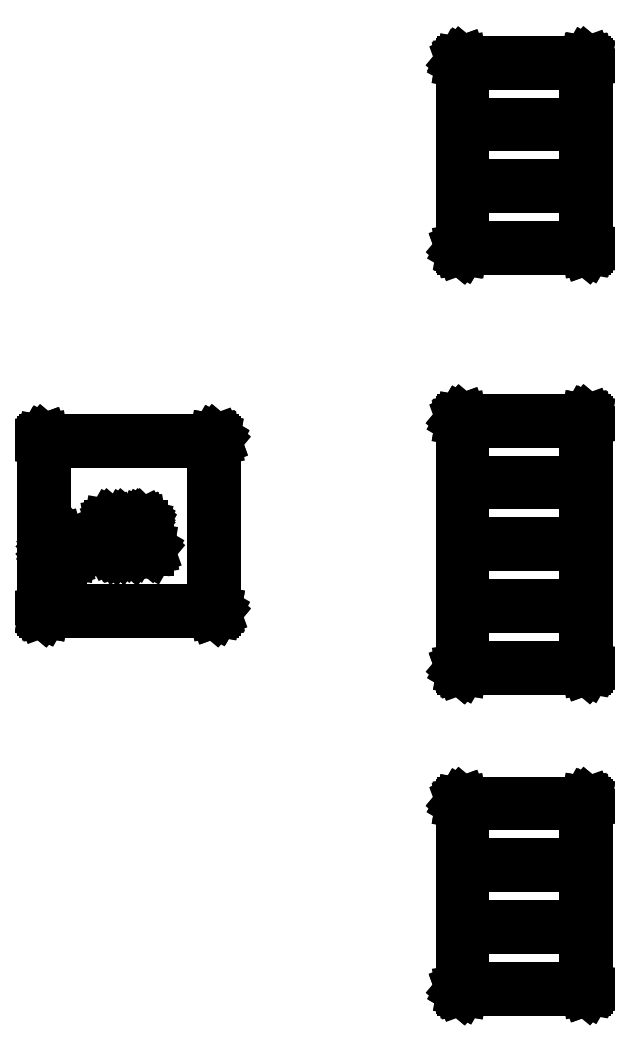
<metadata>
{"format":"dxf","ext":"dxf","renderer":"ezdxf+matplotlib","layout":"modelspace","background":"white","min_lineweight":24,"dpi":150}
</metadata>
<code>
0
SECTION
2
ENTITIES
0
LINE
8
BLACK
10
1.148
20
0.04962
11
1.148
21
0.04949
0
LINE
8
BLACK
10
1.148
20
0.04949
11
1.148
21
0.04937
0
LINE
8
BLACK
10
1.148
20
0.04937
11
1.148
21
0.04899
0
LINE
8
BLACK
10
1.148
20
0.04899
11
1.147
21
0.0484
0
LINE
8
BLACK
10
1.147
20
0.0484
11
1.147
21
0.04774
0
LINE
8
BLACK
10
1.147
20
0.04774
11
1.147
21
0.04765
0
LINE
8
BLACK
10
1.147
20
0.04765
11
1.146
21
0.04744
0
LINE
8
BLACK
10
1.146
20
0.04744
11
1.146
21
0.04731
0
LINE
8
BLACK
10
1.146
20
0.04731
11
1.145
21
0.04705
0
LINE
8
BLACK
10
1.145
20
0.04705
11
0.945
21
0.04705
0
LINE
8
BLACK
10
0.945
20
0.04705
11
0.9446
21
0.04711
0
LINE
8
BLACK
10
0.9446
20
0.04711
11
0.9445
21
0.04709
0
LINE
8
BLACK
10
0.9445
20
0.04709
11
0.9444
21
0.04716
0
LINE
8
BLACK
10
0.9444
20
0.04716
11
0.944
21
0.04723
0
LINE
8
BLACK
10
0.944
20
0.04723
11
0.9434
21
0.04772
0
LINE
8
BLACK
10
0.9434
20
0.04772
11
0.9427
21
0.0481
0
LINE
8
BLACK
10
0.9427
20
0.0481
11
0.9426
21
0.04835
0
LINE
8
BLACK
10
0.9426
20
0.04835
11
0.9424
21
0.04852
0
LINE
8
BLACK
10
0.9424
20
0.04852
11
0.9423
21
0.04928
0
LINE
8
BLACK
10
0.9423
20
0.04928
11
0.942
21
0.05
0
LINE
8
BLACK
10
0.942
20
0.05
11
0.942
21
0.35
0
LINE
8
BLACK
10
0.942
20
0.35
11
0.9421
21
0.3504
0
LINE
8
BLACK
10
0.9421
20
0.3504
11
0.9421
21
0.3505
0
LINE
8
BLACK
10
0.9421
20
0.3505
11
0.9422
21
0.3506
0
LINE
8
BLACK
10
0.9422
20
0.3506
11
0.9422
21
0.351
0
LINE
8
BLACK
10
0.9422
20
0.351
11
0.9427
21
0.3516
0
LINE
8
BLACK
10
0.9427
20
0.3516
11
0.9431
21
0.3523
0
LINE
8
BLACK
10
0.9431
20
0.3523
11
0.9434
21
0.3524
0
LINE
8
BLACK
10
0.9434
20
0.3524
11
0.9435
21
0.3526
0
LINE
8
BLACK
10
0.9435
20
0.3526
11
0.9443
21
0.3527
0
LINE
8
BLACK
10
0.9443
20
0.3527
11
0.945
21
0.353
0
LINE
8
BLACK
10
0.945
20
0.353
11
1.145
21
0.353
0
LINE
8
BLACK
10
1.145
20
0.353
11
1.145
21
0.3529
0
LINE
8
BLACK
10
1.145
20
0.3529
11
1.146
21
0.3529
0
LINE
8
BLACK
10
1.146
20
0.3529
11
1.146
21
0.3528
0
LINE
8
BLACK
10
1.146
20
0.3528
11
1.146
21
0.3528
0
LINE
8
BLACK
10
1.146
20
0.3528
11
1.147
21
0.3523
0
LINE
8
BLACK
10
1.147
20
0.3523
11
1.147
21
0.3519
0
LINE
8
BLACK
10
1.147
20
0.3519
11
1.147
21
0.3516
0
LINE
8
BLACK
10
1.147
20
0.3516
11
1.148
21
0.3515
0
LINE
8
BLACK
10
1.148
20
0.3515
11
1.148
21
0.3507
0
LINE
8
BLACK
10
1.148
20
0.3507
11
1.148
21
0.35
0
LINE
8
BLACK
10
1.148
20
0.35
11
1.148
21
0.05
0
LINE
8
BLACK
10
1.148
20
0.05
11
1.148
21
0.04962
0
LINE
8
BLACK
10
0.948
20
0.147
11
0.948
21
0.05295
0
LINE
8
BLACK
10
0.948
20
0.05295
11
1.142
21
0.05295
0
LINE
8
BLACK
10
1.142
20
0.05295
11
1.142
21
0.147
0
LINE
8
BLACK
10
1.142
20
0.147
11
0.948
21
0.147
0
LINE
8
BLACK
10
0.948
20
0.247
11
0.948
21
0.153
0
LINE
8
BLACK
10
0.948
20
0.153
11
1.142
21
0.153
0
LINE
8
BLACK
10
1.142
20
0.153
11
1.142
21
0.247
0
LINE
8
BLACK
10
1.142
20
0.247
11
0.948
21
0.247
0
LINE
8
BLACK
10
0.948
20
0.347
11
0.948
21
0.253
0
LINE
8
BLACK
10
0.948
20
0.253
11
1.142
21
0.253
0
LINE
8
BLACK
10
1.142
20
0.253
11
1.142
21
0.347
0
LINE
8
BLACK
10
1.142
20
0.347
11
0.948
21
0.347
0
LINE
8
BLACK
10
1.148
20
0.5696
11
1.148
21
0.5695
0
LINE
8
BLACK
10
1.148
20
0.5695
11
1.148
21
0.5694
0
LINE
8
BLACK
10
1.148
20
0.5694
11
1.148
21
0.569
0
LINE
8
BLACK
10
1.148
20
0.569
11
1.147
21
0.5684
0
LINE
8
BLACK
10
1.147
20
0.5684
11
1.147
21
0.5677
0
LINE
8
BLACK
10
1.147
20
0.5677
11
1.147
21
0.5676
0
LINE
8
BLACK
10
1.147
20
0.5676
11
1.146
21
0.5674
0
LINE
8
BLACK
10
1.146
20
0.5674
11
1.146
21
0.5673
0
LINE
8
BLACK
10
1.146
20
0.5673
11
1.145
21
0.567
0
LINE
8
BLACK
10
1.145
20
0.567
11
0.945
21
0.567
0
LINE
8
BLACK
10
0.945
20
0.567
11
0.9446
21
0.5671
0
LINE
8
BLACK
10
0.9446
20
0.5671
11
0.9445
21
0.5671
0
LINE
8
BLACK
10
0.9445
20
0.5671
11
0.9444
21
0.5672
0
LINE
8
BLACK
10
0.9444
20
0.5672
11
0.944
21
0.5672
0
LINE
8
BLACK
10
0.944
20
0.5672
11
0.9434
21
0.5677
0
LINE
8
BLACK
10
0.9434
20
0.5677
11
0.9427
21
0.5681
0
LINE
8
BLACK
10
0.9427
20
0.5681
11
0.9426
21
0.5684
0
LINE
8
BLACK
10
0.9426
20
0.5684
11
0.9424
21
0.5685
0
LINE
8
BLACK
10
0.9424
20
0.5685
11
0.9423
21
0.5693
0
LINE
8
BLACK
10
0.9423
20
0.5693
11
0.942
21
0.57
0
LINE
8
BLACK
10
0.942
20
0.57
11
0.942
21
0.97
0
LINE
8
BLACK
10
0.942
20
0.97
11
0.9421
21
0.9704
0
LINE
8
BLACK
10
0.9421
20
0.9704
11
0.9421
21
0.9705
0
LINE
8
BLACK
10
0.9421
20
0.9705
11
0.9422
21
0.9706
0
LINE
8
BLACK
10
0.9422
20
0.9706
11
0.9422
21
0.971
0
LINE
8
BLACK
10
0.9422
20
0.971
11
0.9427
21
0.9716
0
LINE
8
BLACK
10
0.9427
20
0.9716
11
0.9431
21
0.9723
0
LINE
8
BLACK
10
0.9431
20
0.9723
11
0.9434
21
0.9724
0
LINE
8
BLACK
10
0.9434
20
0.9724
11
0.9435
21
0.9726
0
LINE
8
BLACK
10
0.9435
20
0.9726
11
0.9443
21
0.9727
0
LINE
8
BLACK
10
0.9443
20
0.9727
11
0.945
21
0.973
0
LINE
8
BLACK
10
0.945
20
0.973
11
1.145
21
0.973
0
LINE
8
BLACK
10
1.145
20
0.973
11
1.145
21
0.9729
0
LINE
8
BLACK
10
1.145
20
0.9729
11
1.146
21
0.9729
0
LINE
8
BLACK
10
1.146
20
0.9729
11
1.146
21
0.9728
0
LINE
8
BLACK
10
1.146
20
0.9728
11
1.146
21
0.9728
0
LINE
8
BLACK
10
1.146
20
0.9728
11
1.147
21
0.9723
0
LINE
8
BLACK
10
1.147
20
0.9723
11
1.147
21
0.9719
0
LINE
8
BLACK
10
1.147
20
0.9719
11
1.147
21
0.9716
0
LINE
8
BLACK
10
1.147
20
0.9716
11
1.148
21
0.9715
0
LINE
8
BLACK
10
1.148
20
0.9715
11
1.148
21
0.9707
0
LINE
8
BLACK
10
1.148
20
0.9707
11
1.148
21
0.97
0
LINE
8
BLACK
10
1.148
20
0.97
11
1.148
21
0.57
0
LINE
8
BLACK
10
1.148
20
0.57
11
1.148
21
0.5696
0
LINE
8
BLACK
10
0.948
20
0.667
11
0.948
21
0.573
0
LINE
8
BLACK
10
0.948
20
0.573
11
1.142
21
0.573
0
LINE
8
BLACK
10
1.142
20
0.573
11
1.142
21
0.667
0
LINE
8
BLACK
10
1.142
20
0.667
11
0.948
21
0.667
0
LINE
8
BLACK
10
0.948
20
0.767
11
0.948
21
0.673
0
LINE
8
BLACK
10
0.948
20
0.673
11
1.142
21
0.673
0
LINE
8
BLACK
10
1.142
20
0.673
11
1.142
21
0.767
0
LINE
8
BLACK
10
1.142
20
0.767
11
0.948
21
0.767
0
LINE
8
BLACK
10
0.948
20
0.867
11
0.948
21
0.773
0
LINE
8
BLACK
10
0.948
20
0.773
11
1.142
21
0.773
0
LINE
8
BLACK
10
1.142
20
0.773
11
1.142
21
0.867
0
LINE
8
BLACK
10
1.142
20
0.867
11
0.948
21
0.867
0
LINE
8
BLACK
10
0.948
20
0.967
11
0.948
21
0.873
0
LINE
8
BLACK
10
0.948
20
0.873
11
1.142
21
0.873
0
LINE
8
BLACK
10
1.142
20
0.873
11
1.142
21
0.967
0
LINE
8
BLACK
10
1.142
20
0.967
11
0.948
21
0.967
0
LINE
8
BLACK
10
0.5432
20
0.9407
11
0.5433
21
0.9407
0
LINE
8
BLACK
10
0.5433
20
0.9407
11
0.5434
21
0.9406
0
LINE
8
BLACK
10
0.5434
20
0.9406
11
0.5438
21
0.9406
0
LINE
8
BLACK
10
0.5438
20
0.9406
11
0.5444
21
0.9401
0
LINE
8
BLACK
10
0.5444
20
0.9401
11
0.5451
21
0.9397
0
LINE
8
BLACK
10
0.5451
20
0.9397
11
0.5451
21
0.9394
0
LINE
8
BLACK
10
0.5451
20
0.9394
11
0.5454
21
0.9393
0
LINE
8
BLACK
10
0.5454
20
0.9393
11
0.5455
21
0.9385
0
LINE
8
BLACK
10
0.5455
20
0.9385
11
0.5457
21
0.9378
0
LINE
8
BLACK
10
0.5457
20
0.9378
11
0.5457
21
0.6622
0
LINE
8
BLACK
10
0.5457
20
0.6622
11
0.5457
21
0.6618
0
LINE
8
BLACK
10
0.5457
20
0.6618
11
0.5457
21
0.6617
0
LINE
8
BLACK
10
0.5457
20
0.6617
11
0.5456
21
0.6616
0
LINE
8
BLACK
10
0.5456
20
0.6616
11
0.5456
21
0.6612
0
LINE
8
BLACK
10
0.5456
20
0.6612
11
0.5451
21
0.6606
0
LINE
8
BLACK
10
0.5451
20
0.6606
11
0.5447
21
0.6599
0
LINE
8
BLACK
10
0.5447
20
0.6599
11
0.5444
21
0.6599
0
LINE
8
BLACK
10
0.5444
20
0.6599
11
0.5443
21
0.6596
0
LINE
8
BLACK
10
0.5443
20
0.6596
11
0.5435
21
0.6595
0
LINE
8
BLACK
10
0.5435
20
0.6595
11
0.5428
21
0.6593
0
LINE
8
BLACK
10
0.5428
20
0.6593
11
0.2672
21
0.6593
0
LINE
8
BLACK
10
0.2672
20
0.6593
11
0.2668
21
0.6593
0
LINE
8
BLACK
10
0.2668
20
0.6593
11
0.2667
21
0.6593
0
LINE
8
BLACK
10
0.2667
20
0.6593
11
0.2666
21
0.6594
0
LINE
8
BLACK
10
0.2666
20
0.6594
11
0.2662
21
0.6594
0
LINE
8
BLACK
10
0.2662
20
0.6594
11
0.2656
21
0.6599
0
LINE
8
BLACK
10
0.2656
20
0.6599
11
0.2649
21
0.6603
0
LINE
8
BLACK
10
0.2649
20
0.6603
11
0.2649
21
0.6606
0
LINE
8
BLACK
10
0.2649
20
0.6606
11
0.2646
21
0.6607
0
LINE
8
BLACK
10
0.2646
20
0.6607
11
0.2645
21
0.6615
0
LINE
8
BLACK
10
0.2645
20
0.6615
11
0.2643
21
0.6622
0
LINE
8
BLACK
10
0.2643
20
0.6622
11
0.2643
21
0.9378
0
LINE
8
BLACK
10
0.2643
20
0.9378
11
0.2643
21
0.9382
0
LINE
8
BLACK
10
0.2643
20
0.9382
11
0.2643
21
0.9383
0
LINE
8
BLACK
10
0.2643
20
0.9383
11
0.2644
21
0.9384
0
LINE
8
BLACK
10
0.2644
20
0.9384
11
0.2644
21
0.9388
0
LINE
8
BLACK
10
0.2644
20
0.9388
11
0.2649
21
0.9394
0
LINE
8
BLACK
10
0.2649
20
0.9394
11
0.2653
21
0.9401
0
LINE
8
BLACK
10
0.2653
20
0.9401
11
0.2656
21
0.9401
0
LINE
8
BLACK
10
0.2656
20
0.9401
11
0.2657
21
0.9404
0
LINE
8
BLACK
10
0.2657
20
0.9404
11
0.2665
21
0.9405
0
LINE
8
BLACK
10
0.2665
20
0.9405
11
0.2672
21
0.9407
0
LINE
8
BLACK
10
0.2672
20
0.9407
11
0.5428
21
0.9407
0
LINE
8
BLACK
10
0.5428
20
0.9407
11
0.5432
21
0.9407
0
LINE
8
BLACK
10
0.2702
20
0.9348
11
0.2702
21
0.6652
0
LINE
8
BLACK
10
0.2702
20
0.6652
11
0.5398
21
0.6652
0
LINE
8
BLACK
10
0.5398
20
0.6652
11
0.5398
21
0.9348
0
LINE
8
BLACK
10
0.5398
20
0.9348
11
0.2702
21
0.9348
0
LINE
8
BLACK
10
0.3993
20
0.8035
11
0.4
21
0.8016
0
LINE
8
BLACK
10
0.4
20
0.8016
11
0.4
21
0.7697
0
LINE
8
BLACK
10
0.4
20
0.7697
11
0.3998
21
0.7687
0
LINE
8
BLACK
10
0.3998
20
0.7687
11
0.3997
21
0.7685
0
LINE
8
BLACK
10
0.3997
20
0.7685
11
0.3996
21
0.7684
0
LINE
8
BLACK
10
0.3996
20
0.7684
11
0.3978
21
0.7646
0
LINE
8
BLACK
10
0.3978
20
0.7646
11
0.3972
21
0.7639
0
LINE
8
BLACK
10
0.3972
20
0.7639
11
0.3972
21
0.7639
0
LINE
8
BLACK
10
0.3972
20
0.7639
11
0.3953
21
0.762
0
LINE
8
BLACK
10
0.3953
20
0.762
11
0.3946
21
0.7615
0
LINE
8
BLACK
10
0.3946
20
0.7615
11
0.3946
21
0.7614
0
LINE
8
BLACK
10
0.3946
20
0.7614
11
0.3908
21
0.7595
0
LINE
8
BLACK
10
0.3908
20
0.7595
11
0.3898
21
0.7593
0
LINE
8
BLACK
10
0.3898
20
0.7593
11
0.3897
21
0.7593
0
LINE
8
BLACK
10
0.3897
20
0.7593
11
0.3895
21
0.7592
0
LINE
8
BLACK
10
0.3895
20
0.7592
11
0.382
21
0.7592
0
LINE
8
BLACK
10
0.382
20
0.7592
11
0.381
21
0.7594
0
LINE
8
BLACK
10
0.381
20
0.7594
11
0.3809
21
0.7595
0
LINE
8
BLACK
10
0.3809
20
0.7595
11
0.3807
21
0.7595
0
LINE
8
BLACK
10
0.3807
20
0.7595
11
0.3769
21
0.7614
0
LINE
8
BLACK
10
0.3769
20
0.7614
11
0.3762
21
0.7619
0
LINE
8
BLACK
10
0.3762
20
0.7619
11
0.3762
21
0.762
0
LINE
8
BLACK
10
0.3762
20
0.762
11
0.3743
21
0.7639
0
LINE
8
BLACK
10
0.3743
20
0.7639
11
0.3738
21
0.7646
0
LINE
8
BLACK
10
0.3738
20
0.7646
11
0.3737
21
0.7646
0
LINE
8
BLACK
10
0.3737
20
0.7646
11
0.3719
21
0.7684
0
LINE
8
BLACK
10
0.3719
20
0.7684
11
0.3716
21
0.7694
0
LINE
8
BLACK
10
0.3716
20
0.7694
11
0.3716
21
0.7695
0
LINE
8
BLACK
10
0.3716
20
0.7695
11
0.3716
21
0.7697
0
LINE
8
BLACK
10
0.3716
20
0.7697
11
0.3716
21
0.8016
0
LINE
8
BLACK
10
0.3716
20
0.8016
11
0.3717
21
0.8026
0
LINE
8
BLACK
10
0.3717
20
0.8026
11
0.373
21
0.8041
0
LINE
8
BLACK
10
0.373
20
0.8041
11
0.375
21
0.8045
0
LINE
8
BLACK
10
0.375
20
0.8045
11
0.3768
21
0.8035
0
LINE
8
BLACK
10
0.3768
20
0.8035
11
0.3775
21
0.8016
0
LINE
8
BLACK
10
0.3775
20
0.8016
11
0.3775
21
0.7704
0
LINE
8
BLACK
10
0.3775
20
0.7704
11
0.3788
21
0.7677
0
LINE
8
BLACK
10
0.3788
20
0.7677
11
0.38
21
0.7665
0
LINE
8
BLACK
10
0.38
20
0.7665
11
0.3827
21
0.7651
0
LINE
8
BLACK
10
0.3827
20
0.7651
11
0.3888
21
0.7651
0
LINE
8
BLACK
10
0.3888
20
0.7651
11
0.3915
21
0.7665
0
LINE
8
BLACK
10
0.3915
20
0.7665
11
0.3927
21
0.7677
0
LINE
8
BLACK
10
0.3927
20
0.7677
11
0.394
21
0.7704
0
LINE
8
BLACK
10
0.394
20
0.7704
11
0.394
21
0.8016
0
LINE
8
BLACK
10
0.394
20
0.8016
11
0.3942
21
0.8026
0
LINE
8
BLACK
10
0.3942
20
0.8026
11
0.3955
21
0.8041
0
LINE
8
BLACK
10
0.3955
20
0.8041
11
0.3975
21
0.8045
0
LINE
8
BLACK
10
0.3975
20
0.8045
11
0.3993
21
0.8035
0
LINE
8
BLACK
10
0.4255
20
0.8044
11
0.4256
21
0.8045
0
LINE
8
BLACK
10
0.4256
20
0.8045
11
0.4264
21
0.804
0
LINE
8
BLACK
10
0.4264
20
0.804
11
0.4272
21
0.8037
0
LINE
8
BLACK
10
0.4272
20
0.8037
11
0.4272
21
0.8035
0
LINE
8
BLACK
10
0.4272
20
0.8035
11
0.4274
21
0.8035
0
LINE
8
BLACK
10
0.4274
20
0.8035
11
0.4277
21
0.8027
0
LINE
8
BLACK
10
0.4277
20
0.8027
11
0.4281
21
0.8019
0
LINE
8
BLACK
10
0.4281
20
0.8019
11
0.428
21
0.8017
0
LINE
8
BLACK
10
0.428
20
0.8017
11
0.4281
21
0.8016
0
LINE
8
BLACK
10
0.4281
20
0.8016
11
0.4281
21
0.7651
0
LINE
8
BLACK
10
0.4281
20
0.7651
11
0.4364
21
0.7651
0
LINE
8
BLACK
10
0.4364
20
0.7651
11
0.4374
21
0.765
0
LINE
8
BLACK
10
0.4374
20
0.765
11
0.4389
21
0.7637
0
LINE
8
BLACK
10
0.4389
20
0.7637
11
0.4393
21
0.7617
0
LINE
8
BLACK
10
0.4393
20
0.7617
11
0.4383
21
0.7599
0
LINE
8
BLACK
10
0.4383
20
0.7599
11
0.4364
21
0.7592
0
LINE
8
BLACK
10
0.4364
20
0.7592
11
0.4139
21
0.7592
0
LINE
8
BLACK
10
0.4139
20
0.7592
11
0.4129
21
0.7594
0
LINE
8
BLACK
10
0.4129
20
0.7594
11
0.4113
21
0.7607
0
LINE
8
BLACK
10
0.4113
20
0.7607
11
0.411
21
0.7627
0
LINE
8
BLACK
10
0.411
20
0.7627
11
0.412
21
0.7645
0
LINE
8
BLACK
10
0.412
20
0.7645
11
0.4139
21
0.7651
0
LINE
8
BLACK
10
0.4139
20
0.7651
11
0.4222
21
0.7651
0
LINE
8
BLACK
10
0.4222
20
0.7651
11
0.4222
21
0.7926
0
LINE
8
BLACK
10
0.4222
20
0.7926
11
0.4197
21
0.7901
0
LINE
8
BLACK
10
0.4197
20
0.7901
11
0.419
21
0.7896
0
LINE
8
BLACK
10
0.419
20
0.7896
11
0.4189
21
0.7895
0
LINE
8
BLACK
10
0.4189
20
0.7895
11
0.4152
21
0.7877
0
LINE
8
BLACK
10
0.4152
20
0.7877
11
0.4142
21
0.7874
0
LINE
8
BLACK
10
0.4142
20
0.7874
11
0.4122
21
0.7878
0
LINE
8
BLACK
10
0.4122
20
0.7878
11
0.411
21
0.7895
0
LINE
8
BLACK
10
0.411
20
0.7895
11
0.4112
21
0.7915
0
LINE
8
BLACK
10
0.4112
20
0.7915
11
0.4126
21
0.793
0
LINE
8
BLACK
10
0.4126
20
0.793
11
0.4159
21
0.7946
0
LINE
8
BLACK
10
0.4159
20
0.7946
11
0.4191
21
0.7978
0
LINE
8
BLACK
10
0.4191
20
0.7978
11
0.4227
21
0.8032
0
LINE
8
BLACK
10
0.4227
20
0.8032
11
0.4234
21
0.8039
0
LINE
8
BLACK
10
0.4234
20
0.8039
11
0.4235
21
0.804
0
LINE
8
BLACK
10
0.4235
20
0.804
11
0.4236
21
0.8041
0
LINE
8
BLACK
10
0.4236
20
0.8041
11
0.4245
21
0.8043
0
LINE
8
BLACK
10
0.4245
20
0.8043
11
0.4253
21
0.8045
0
LINE
8
BLACK
10
0.4253
20
0.8045
11
0.4255
21
0.8044
0
LINE
8
BLACK
10
0.2756
20
0.765
11
0.2778
21
0.7698
0
LINE
8
BLACK
10
0.2778
20
0.7698
11
0.2813
21
0.7738
0
LINE
8
BLACK
10
0.2813
20
0.7738
11
0.2858
21
0.7766
0
LINE
8
BLACK
10
0.2858
20
0.7766
11
0.291
21
0.7781
0
LINE
8
BLACK
10
0.291
20
0.7781
11
0.2963
21
0.7781
0
LINE
8
BLACK
10
0.2963
20
0.7781
11
0.3014
21
0.7765
0
LINE
8
BLACK
10
0.3014
20
0.7765
11
0.3058
21
0.7736
0
LINE
8
BLACK
10
0.3058
20
0.7736
11
0.3093
21
0.7696
0
LINE
8
BLACK
10
0.3093
20
0.7696
11
0.3115
21
0.7648
0
LINE
8
BLACK
10
0.3115
20
0.7648
11
0.3123
21
0.7595
0
LINE
8
BLACK
10
0.3123
20
0.7595
11
0.3123
21
0.759
0
LINE
8
BLACK
10
0.3123
20
0.759
11
0.3114
21
0.7538
0
LINE
8
BLACK
10
0.3114
20
0.7538
11
0.3091
21
0.749
0
LINE
8
BLACK
10
0.3091
20
0.749
11
0.3055
21
0.7451
0
LINE
8
BLACK
10
0.3055
20
0.7451
11
0.301
21
0.7423
0
LINE
8
BLACK
10
0.301
20
0.7423
11
0.2958
21
0.7409
0
LINE
8
BLACK
10
0.2958
20
0.7409
11
0.2905
21
0.741
0
LINE
8
BLACK
10
0.2905
20
0.741
11
0.2854
21
0.7426
0
LINE
8
BLACK
10
0.2854
20
0.7426
11
0.281
21
0.7455
0
LINE
8
BLACK
10
0.281
20
0.7455
11
0.2776
21
0.7496
0
LINE
8
BLACK
10
0.2776
20
0.7496
11
0.2754
21
0.7545
0
LINE
8
BLACK
10
0.2754
20
0.7545
11
0.2748
21
0.7595
0
LINE
8
BLACK
10
0.2748
20
0.7595
11
0.2747
21
0.7597
0
LINE
8
BLACK
10
0.2747
20
0.7597
11
0.2756
21
0.765
0
LINE
8
BLACK
10
0.2835
20
0.7511
11
0.287
21
0.7482
0
LINE
8
BLACK
10
0.287
20
0.7482
11
0.2912
21
0.7466
0
LINE
8
BLACK
10
0.2912
20
0.7466
11
0.2958
21
0.7466
0
LINE
8
BLACK
10
0.2958
20
0.7466
11
0.3
21
0.7482
0
LINE
8
BLACK
10
0.3
20
0.7482
11
0.3035
21
0.7511
0
LINE
8
BLACK
10
0.3035
20
0.7511
11
0.3058
21
0.755
0
LINE
8
BLACK
10
0.3058
20
0.755
11
0.3066
21
0.7595
0
LINE
8
BLACK
10
0.3066
20
0.7595
11
0.3058
21
0.764
0
LINE
8
BLACK
10
0.3058
20
0.764
11
0.3035
21
0.7679
0
LINE
8
BLACK
10
0.3035
20
0.7679
11
0.3
21
0.7708
0
LINE
8
BLACK
10
0.3
20
0.7708
11
0.2958
21
0.7724
0
LINE
8
BLACK
10
0.2958
20
0.7724
11
0.2912
21
0.7724
0
LINE
8
BLACK
10
0.2912
20
0.7724
11
0.287
21
0.7708
0
LINE
8
BLACK
10
0.287
20
0.7708
11
0.2835
21
0.7679
0
LINE
8
BLACK
10
0.2835
20
0.7679
11
0.2812
21
0.764
0
LINE
8
BLACK
10
0.2812
20
0.764
11
0.2804
21
0.7595
0
LINE
8
BLACK
10
0.2804
20
0.7595
11
0.2812
21
0.755
0
LINE
8
BLACK
10
0.2812
20
0.755
11
0.2835
21
0.7511
0
LINE
8
BLACK
10
1.148
20
1.25
11
1.148
21
1.249
0
LINE
8
BLACK
10
1.148
20
1.249
11
1.148
21
1.249
0
LINE
8
BLACK
10
1.148
20
1.249
11
1.148
21
1.249
0
LINE
8
BLACK
10
1.148
20
1.249
11
1.147
21
1.248
0
LINE
8
BLACK
10
1.147
20
1.248
11
1.147
21
1.248
0
LINE
8
BLACK
10
1.147
20
1.248
11
1.147
21
1.248
0
LINE
8
BLACK
10
1.147
20
1.248
11
1.146
21
1.247
0
LINE
8
BLACK
10
1.146
20
1.247
11
1.146
21
1.247
0
LINE
8
BLACK
10
1.146
20
1.247
11
1.145
21
1.247
0
LINE
8
BLACK
10
1.145
20
1.247
11
0.945
21
1.247
0
LINE
8
BLACK
10
0.945
20
1.247
11
0.9446
21
1.247
0
LINE
8
BLACK
10
0.9446
20
1.247
11
0.9445
21
1.247
0
LINE
8
BLACK
10
0.9445
20
1.247
11
0.9444
21
1.247
0
LINE
8
BLACK
10
0.9444
20
1.247
11
0.944
21
1.247
0
LINE
8
BLACK
10
0.944
20
1.247
11
0.9434
21
1.248
0
LINE
8
BLACK
10
0.9434
20
1.248
11
0.9427
21
1.248
0
LINE
8
BLACK
10
0.9427
20
1.248
11
0.9426
21
1.248
0
LINE
8
BLACK
10
0.9426
20
1.248
11
0.9424
21
1.249
0
LINE
8
BLACK
10
0.9424
20
1.249
11
0.9423
21
1.249
0
LINE
8
BLACK
10
0.9423
20
1.249
11
0.942
21
1.25
0
LINE
8
BLACK
10
0.942
20
1.25
11
0.942
21
1.55
0
LINE
8
BLACK
10
0.942
20
1.55
11
0.9421
21
1.55
0
LINE
8
BLACK
10
0.9421
20
1.55
11
0.9421
21
1.551
0
LINE
8
BLACK
10
0.9421
20
1.551
11
0.9422
21
1.551
0
LINE
8
BLACK
10
0.9422
20
1.551
11
0.9422
21
1.551
0
LINE
8
BLACK
10
0.9422
20
1.551
11
0.9427
21
1.552
0
LINE
8
BLACK
10
0.9427
20
1.552
11
0.9431
21
1.552
0
LINE
8
BLACK
10
0.9431
20
1.552
11
0.9434
21
1.552
0
LINE
8
BLACK
10
0.9434
20
1.552
11
0.9435
21
1.553
0
LINE
8
BLACK
10
0.9435
20
1.553
11
0.9443
21
1.553
0
LINE
8
BLACK
10
0.9443
20
1.553
11
0.945
21
1.553
0
LINE
8
BLACK
10
0.945
20
1.553
11
1.145
21
1.553
0
LINE
8
BLACK
10
1.145
20
1.553
11
1.145
21
1.553
0
LINE
8
BLACK
10
1.145
20
1.553
11
1.146
21
1.553
0
LINE
8
BLACK
10
1.146
20
1.553
11
1.146
21
1.553
0
LINE
8
BLACK
10
1.146
20
1.553
11
1.146
21
1.553
0
LINE
8
BLACK
10
1.146
20
1.553
11
1.147
21
1.552
0
LINE
8
BLACK
10
1.147
20
1.552
11
1.147
21
1.552
0
LINE
8
BLACK
10
1.147
20
1.552
11
1.147
21
1.552
0
LINE
8
BLACK
10
1.147
20
1.552
11
1.148
21
1.551
0
LINE
8
BLACK
10
1.148
20
1.551
11
1.148
21
1.551
0
LINE
8
BLACK
10
1.148
20
1.551
11
1.148
21
1.55
0
LINE
8
BLACK
10
1.148
20
1.55
11
1.148
21
1.25
0
LINE
8
BLACK
10
1.148
20
1.25
11
1.148
21
1.25
0
LINE
8
BLACK
10
0.948
20
1.347
11
0.948
21
1.253
0
LINE
8
BLACK
10
0.948
20
1.253
11
1.142
21
1.253
0
LINE
8
BLACK
10
1.142
20
1.253
11
1.142
21
1.347
0
LINE
8
BLACK
10
1.142
20
1.347
11
0.948
21
1.347
0
LINE
8
BLACK
10
0.948
20
1.447
11
0.948
21
1.353
0
LINE
8
BLACK
10
0.948
20
1.353
11
1.142
21
1.353
0
LINE
8
BLACK
10
1.142
20
1.353
11
1.142
21
1.447
0
LINE
8
BLACK
10
1.142
20
1.447
11
0.948
21
1.447
0
LINE
8
BLACK
10
0.948
20
1.547
11
0.948
21
1.453
0
LINE
8
BLACK
10
0.948
20
1.453
11
1.142
21
1.453
0
LINE
8
BLACK
10
1.142
20
1.453
11
1.142
21
1.547
0
LINE
8
BLACK
10
1.142
20
1.547
11
0.948
21
1.547
0
ENDSEC
0
EOF

</code>
